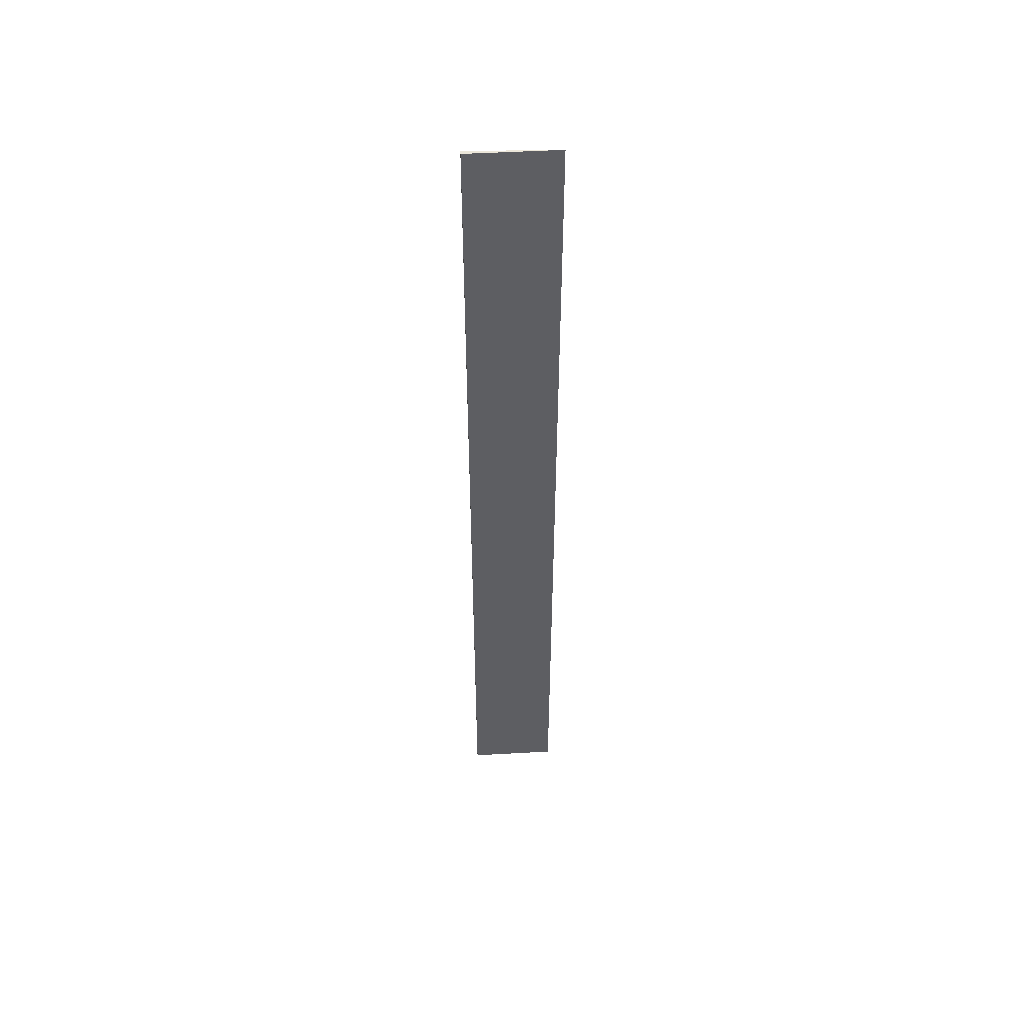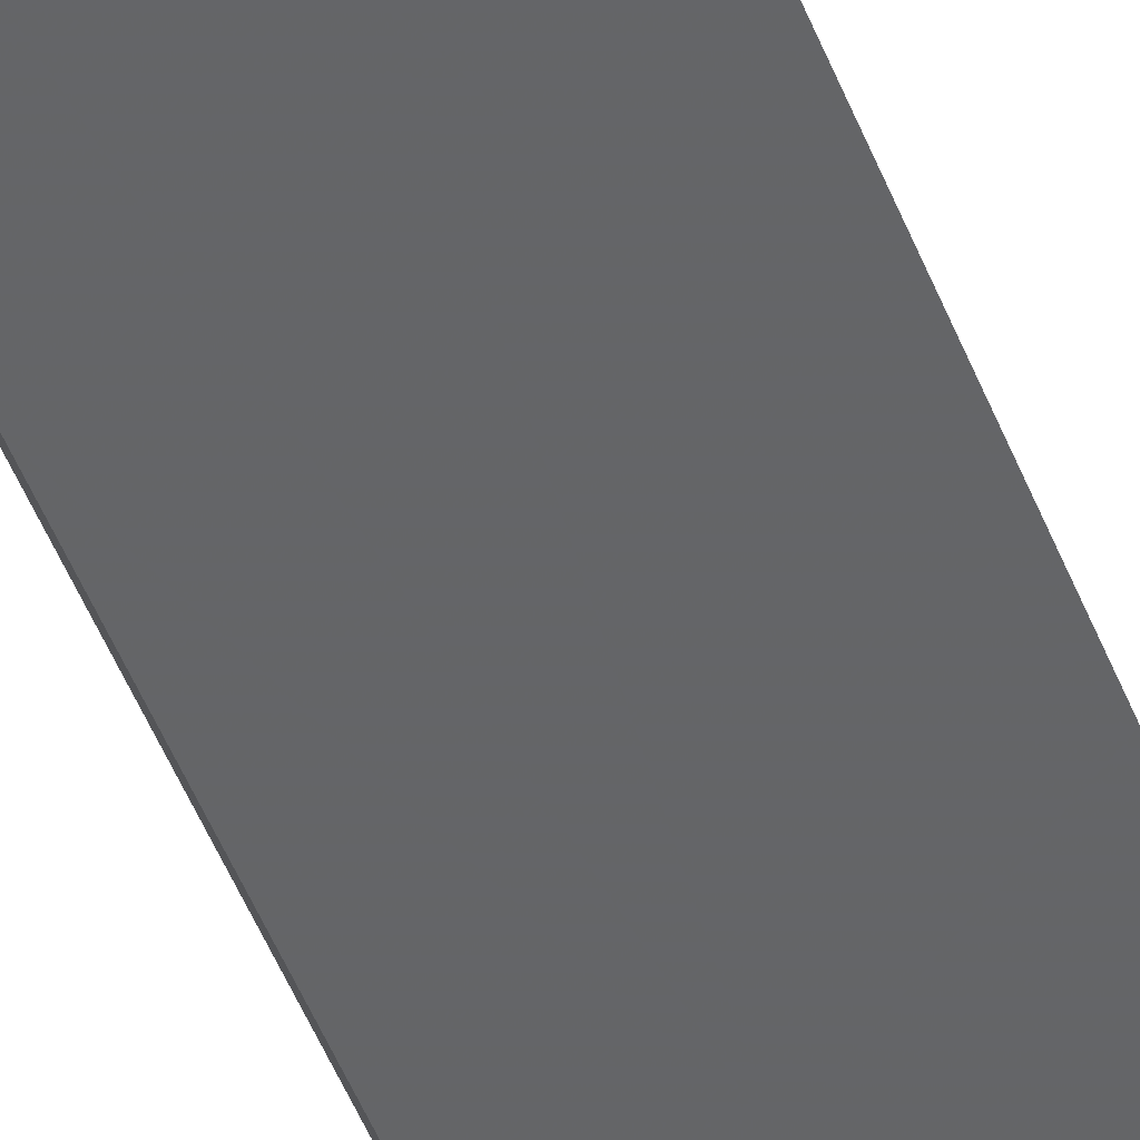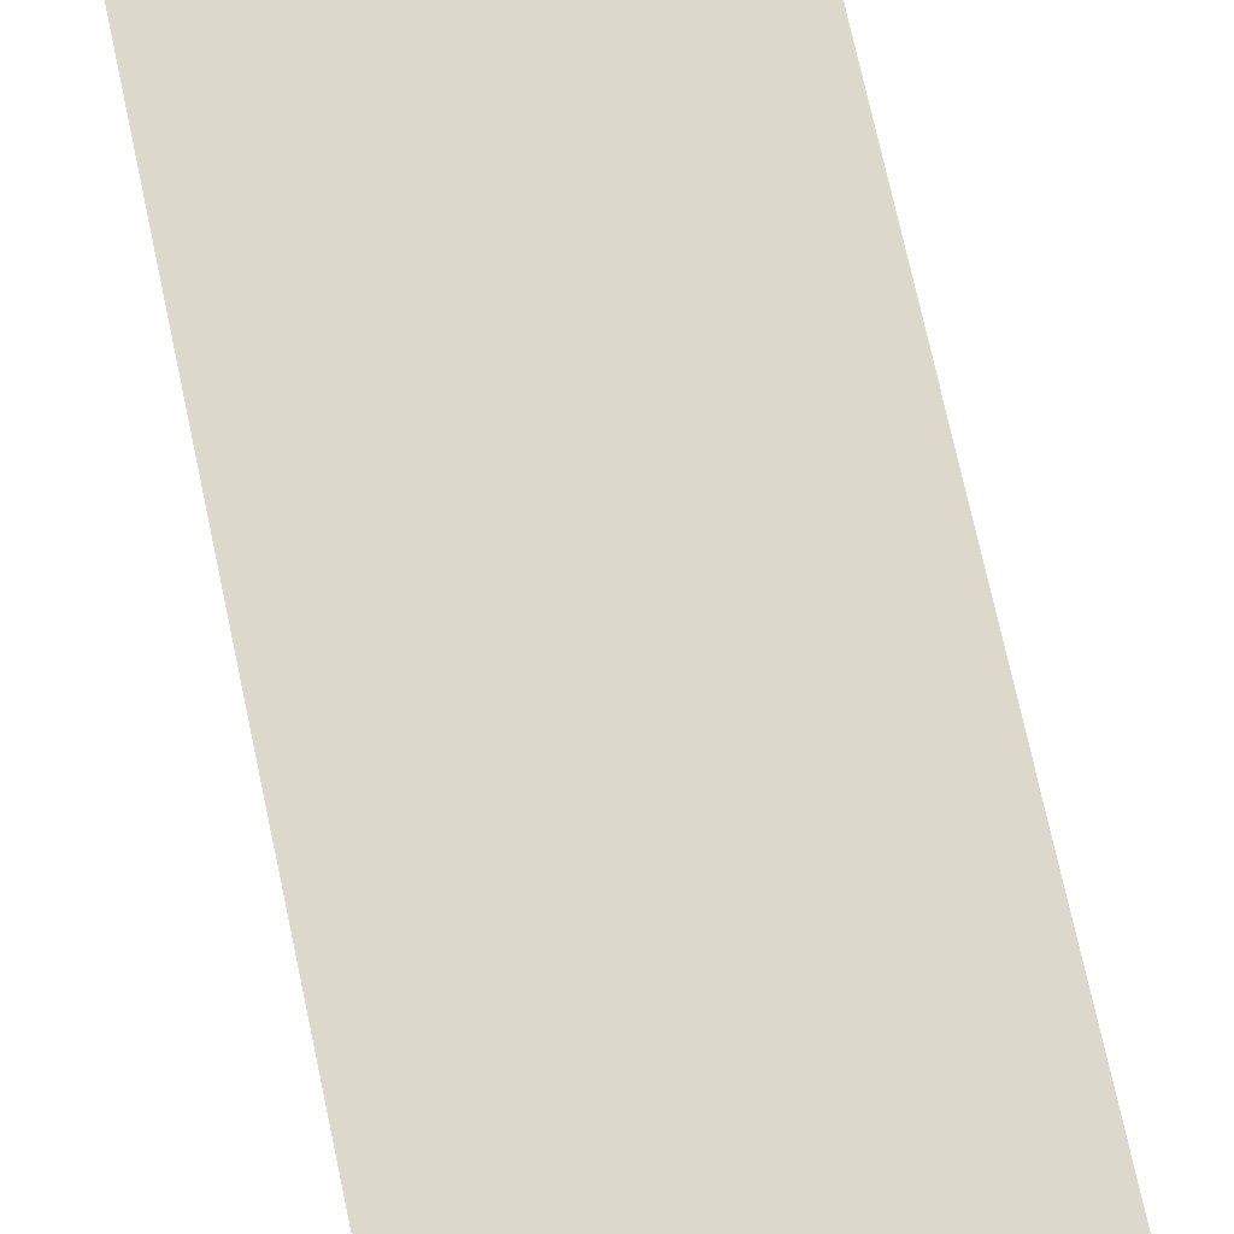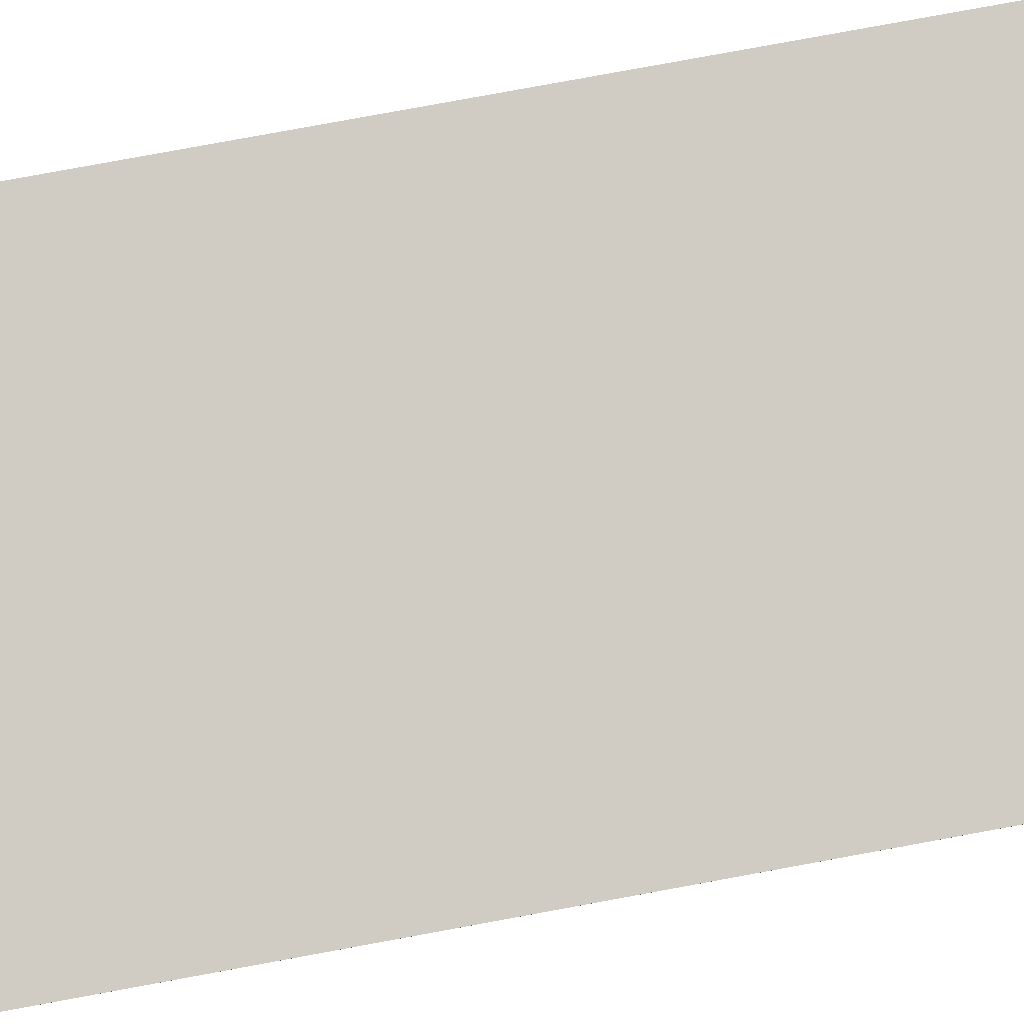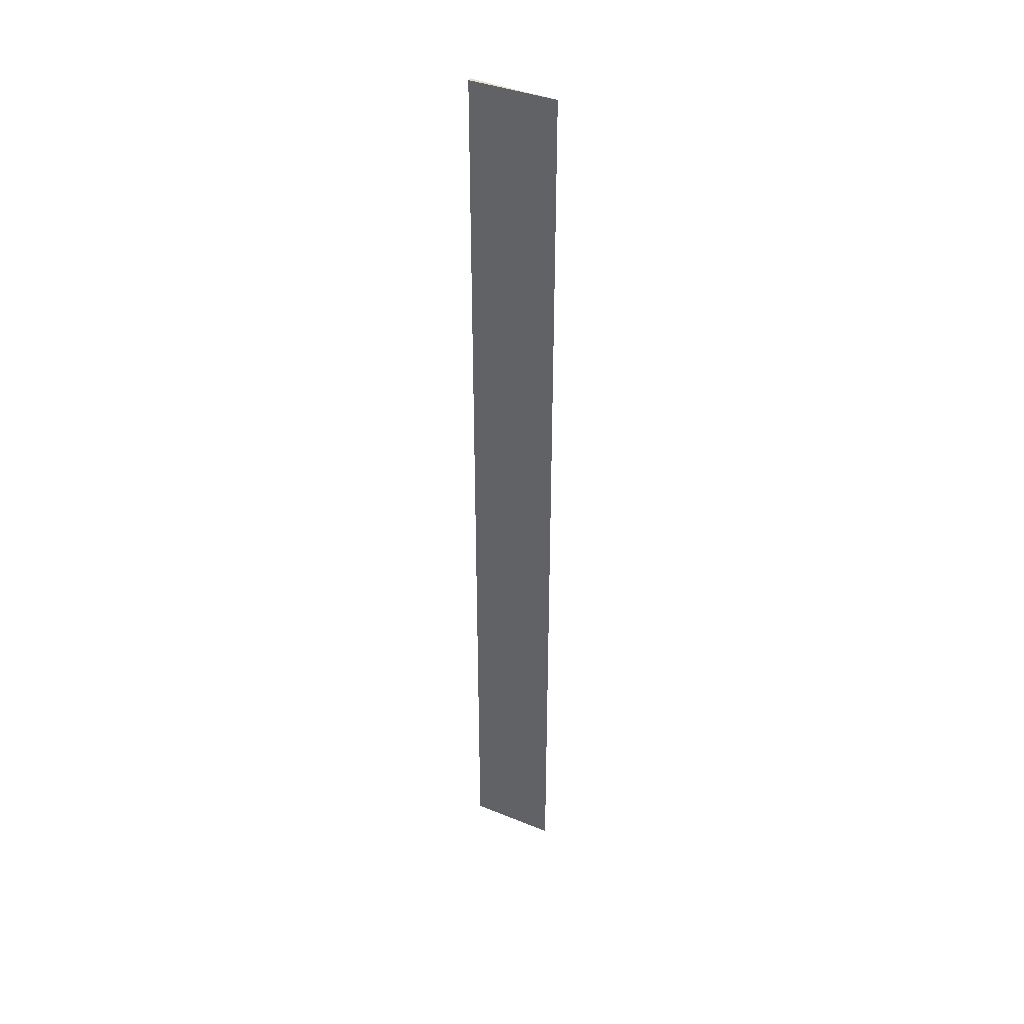
<metadata>
{"format":"obj","ext":"obj","renderer":"f3d","projection":"perspective","resolution":1024,"background":"white","views":[{"elev":50.4,"azim":-150.7,"up":"+Y"},{"elev":-37.5,"azim":-163.0,"up":"+Z"},{"elev":37.5,"azim":-7.8,"up":"+Z"},{"elev":55.1,"azim":77.6,"up":"+Z"},{"elev":38.5,"azim":-120.1,"up":"+Y"}]}
</metadata>
<code>
v -3.812 0.09881 -0.3228
v -3.795 0.09881 -0.3325
v -3.795 0.09881 -0.3332
v -3.812 -0.1076 -0.3228
v -3.795 -0.1076 -0.3332
v -3.795 -0.1076 -0.3325
v -3.795 -0.1076 -0.3332
v -3.812 -0.1076 -0.3228
v -3.812 0.09881 -0.3228
v -3.795 0.09881 -0.3332
v -3.795 -0.1076 -0.3325
v -3.795 -0.1076 -0.3332
v -3.795 0.09881 -0.3332
v -3.795 0.09881 -0.3325
v -3.812 -0.1076 -0.3228
v -3.795 -0.1076 -0.3325
v -3.795 0.09881 -0.3325
v -3.812 0.09881 -0.3228
f 1 2 3
f 4 5 6
f 7 8 9
f 7 9 10
f 11 12 13
f 11 13 14
f 15 16 17
f 15 17 18

</code>
